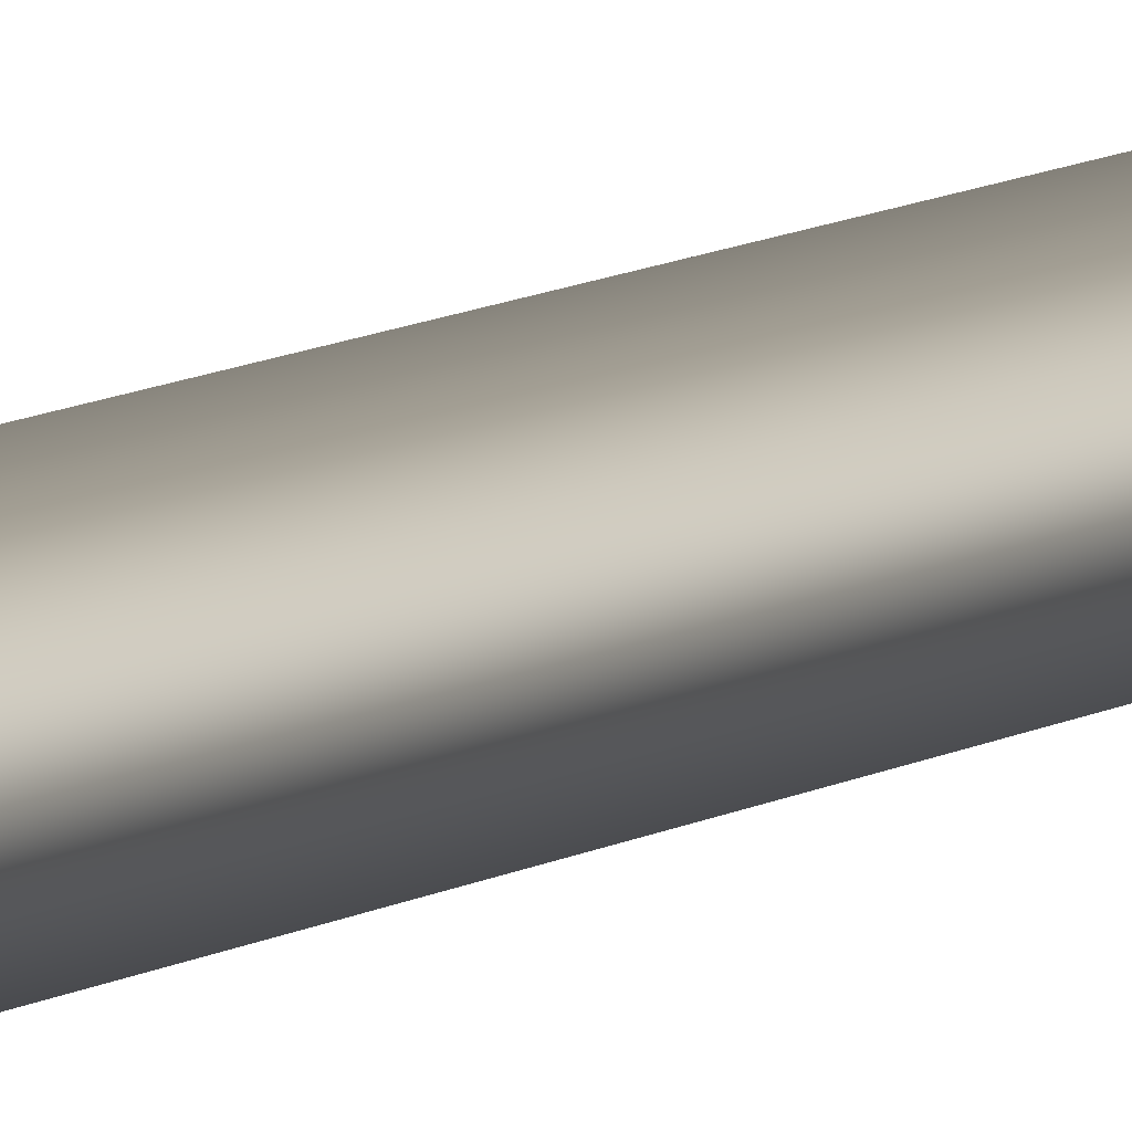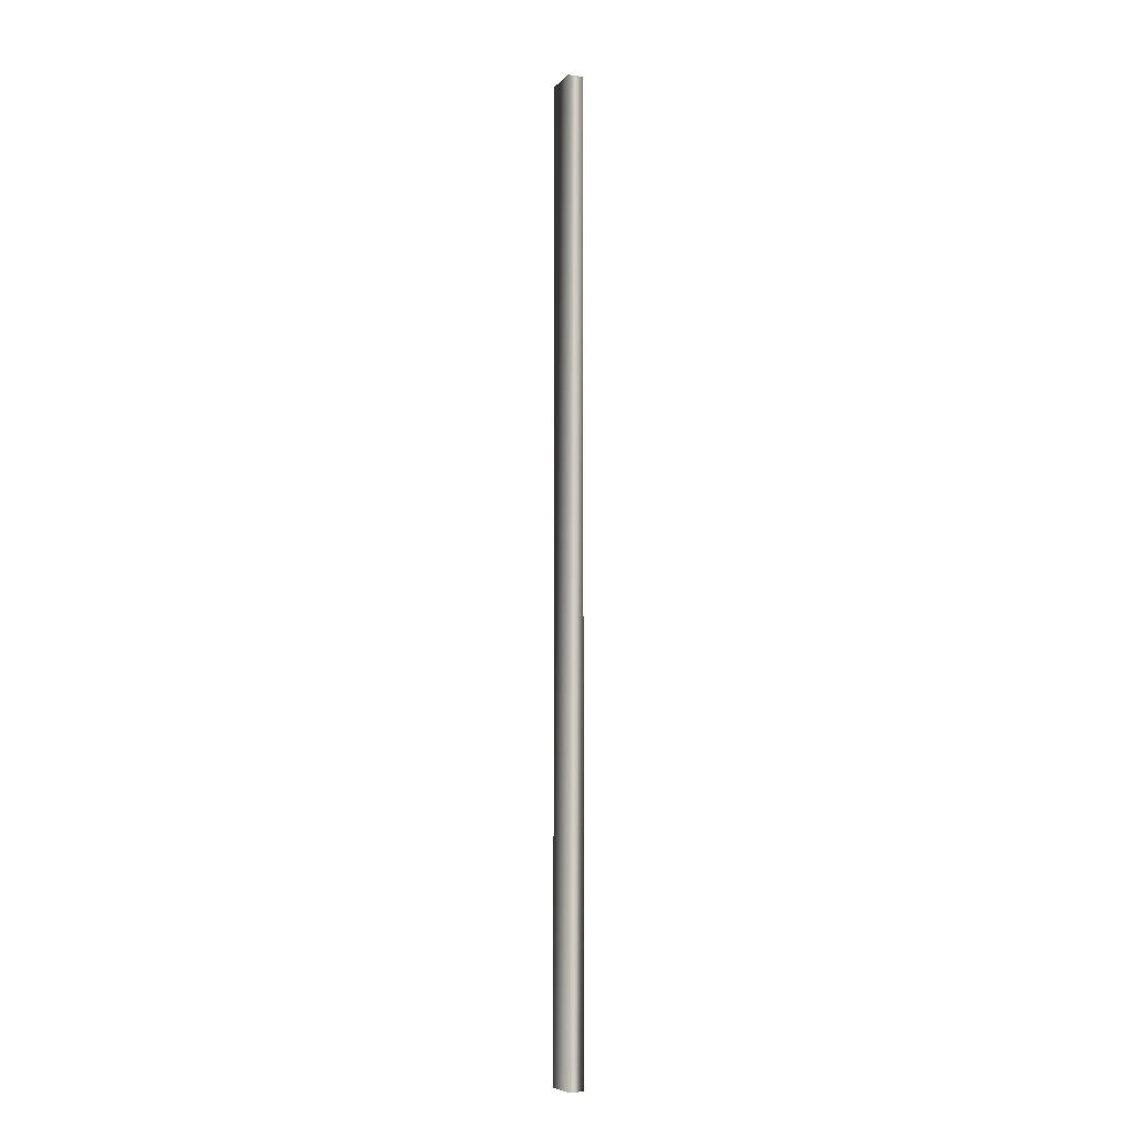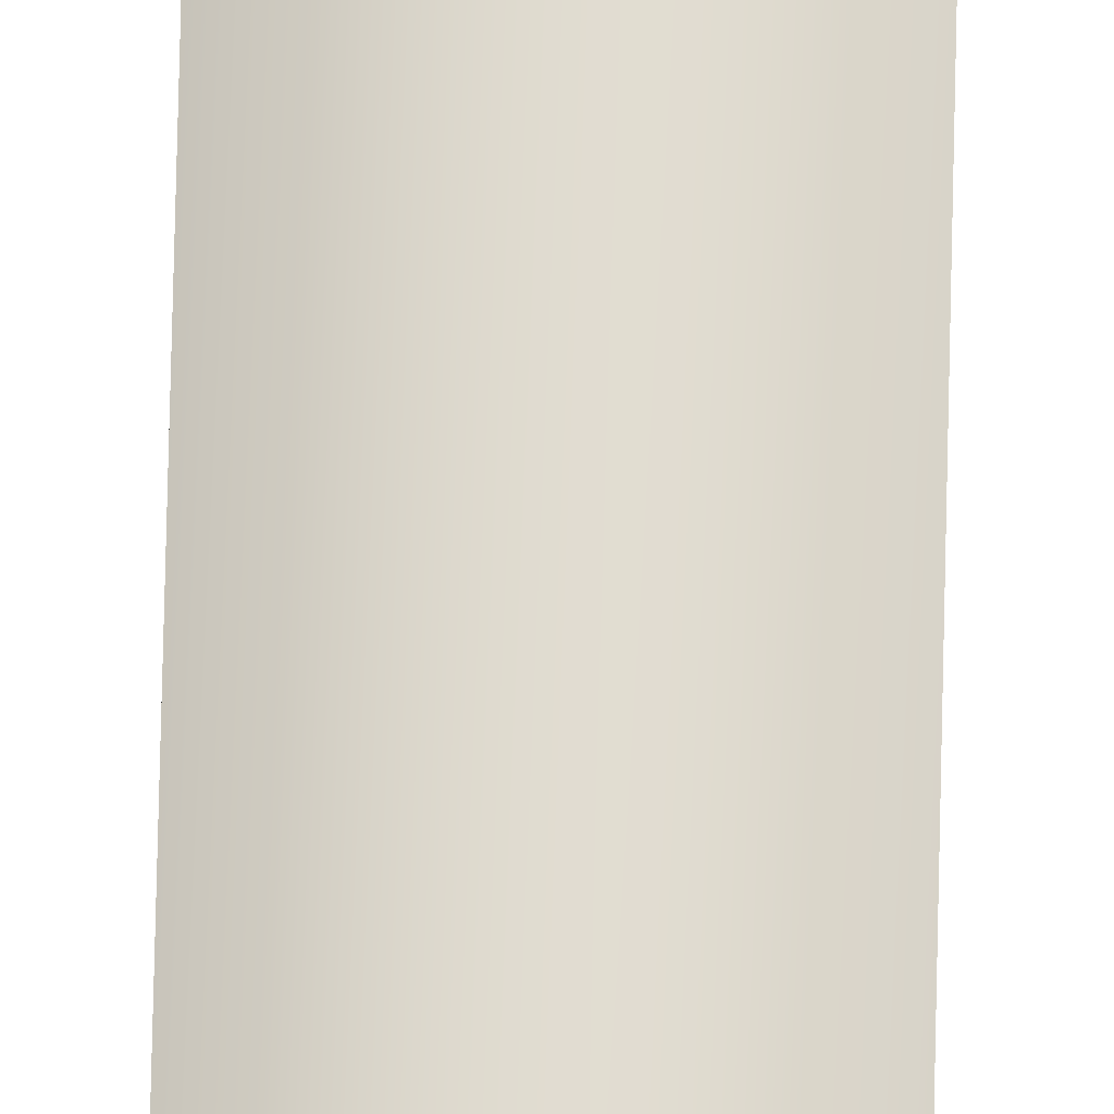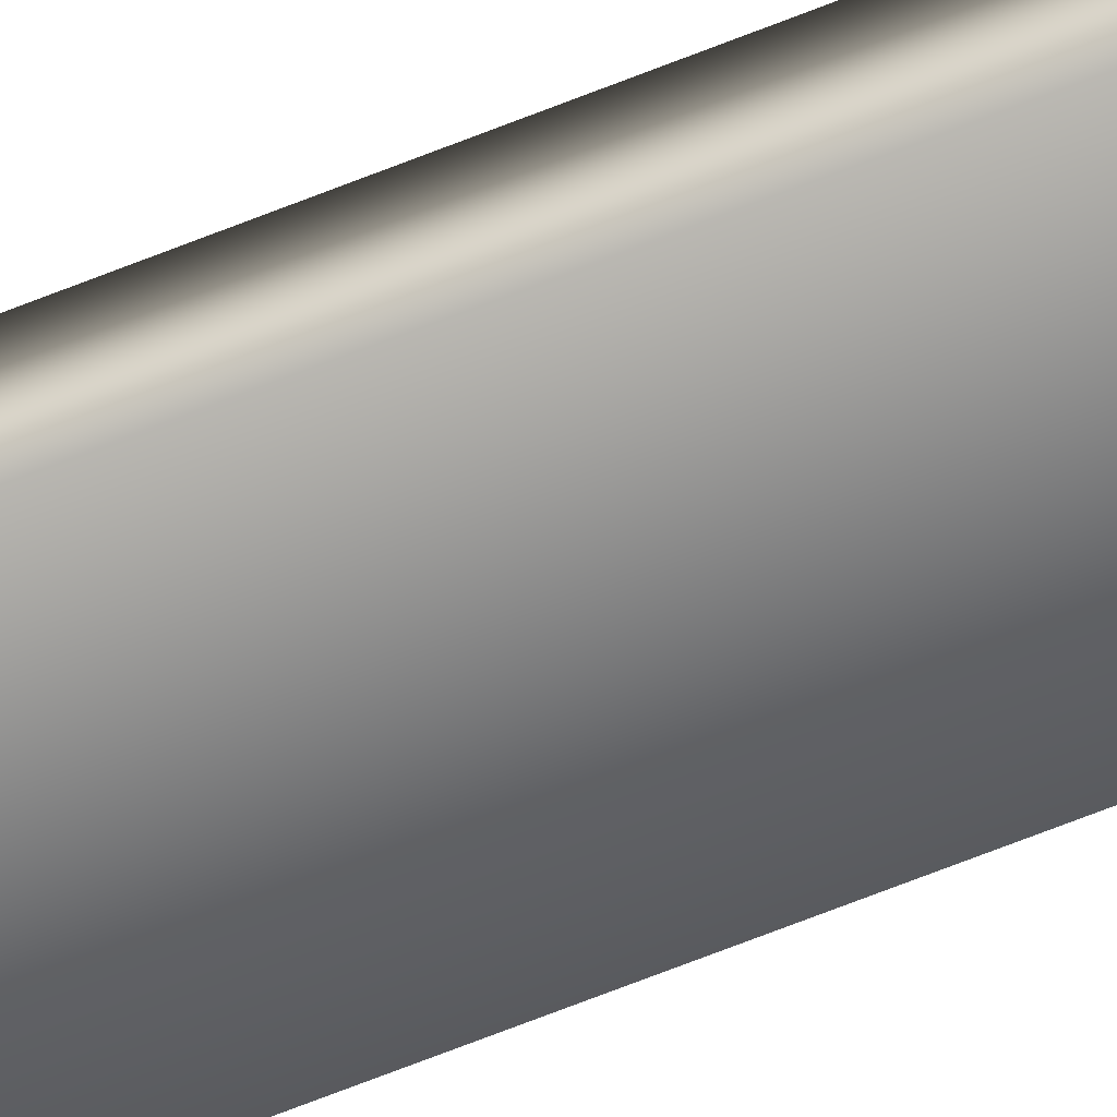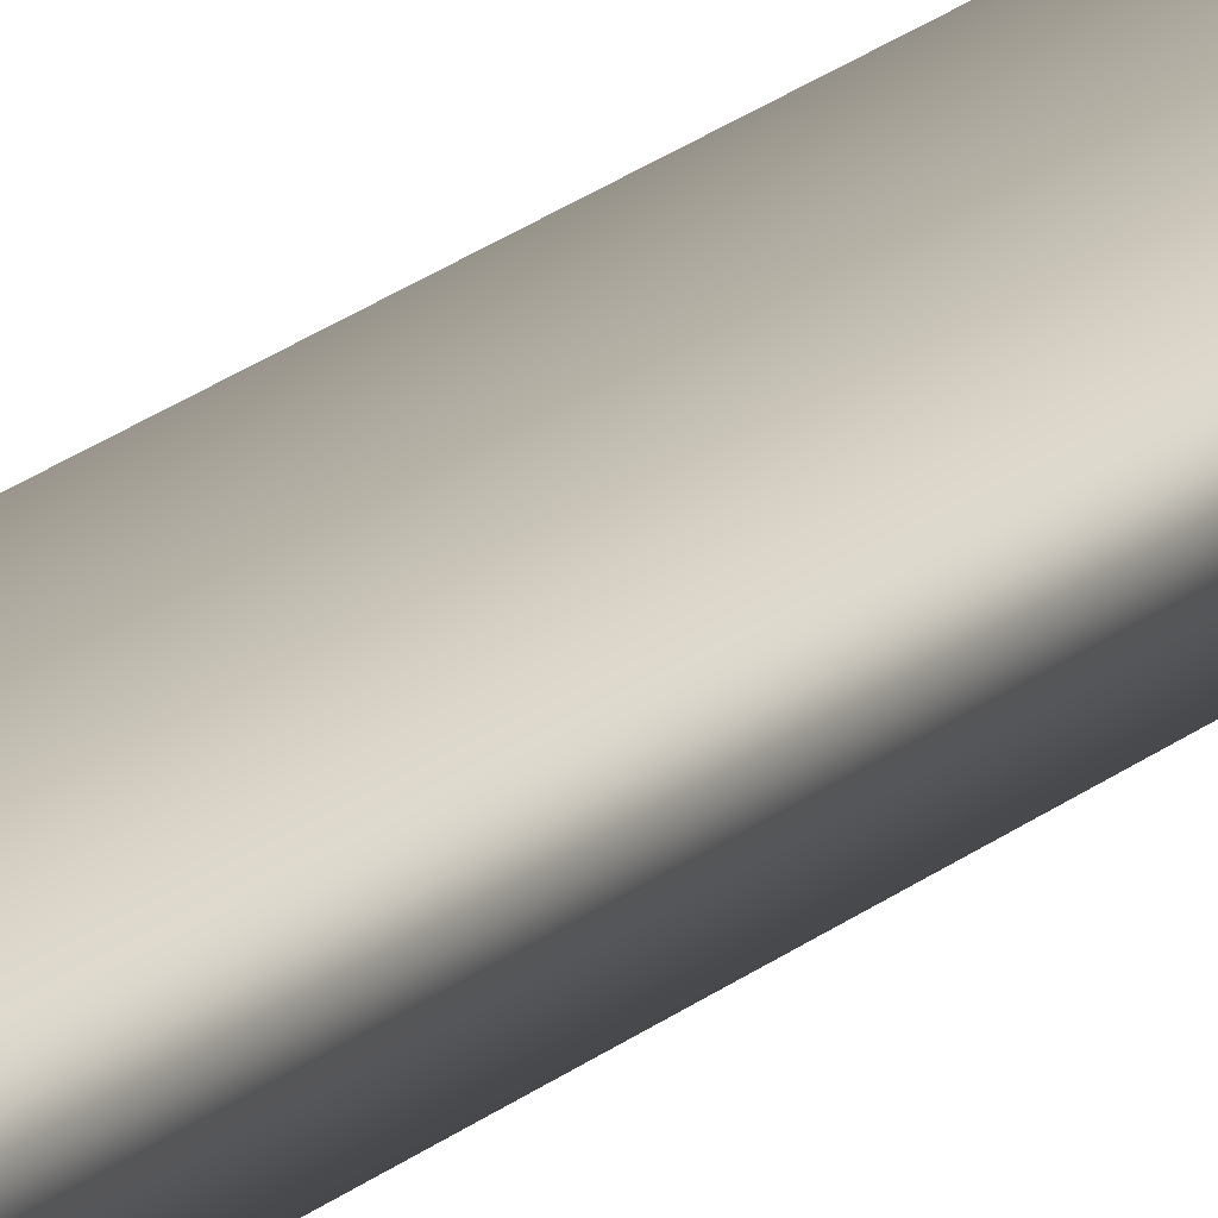
<metadata>
{"format":"obj","ext":"obj","renderer":"f3d","projection":"perspective","resolution":1024,"background":"white","views":[{"elev":6.6,"azim":-155.9,"up":"+Z"},{"elev":-7.7,"azim":-111.4,"up":"+Y"},{"elev":69.5,"azim":-178.7,"up":"+Z"},{"elev":-59.9,"azim":-66.8,"up":"+Z"},{"elev":16.0,"azim":-152.3,"up":"+Z"}]}
</metadata>
<code>
v 7.306 23.75 -92.04
v 7.306 33.75 -92.04
v 7.681 23.75 -92.04
v 7.681 33.75 -92.04
v 7.681 33.75 -91.87
v 7.306 33.75 -91.87
v 7.681 23.75 -91.87
v 7.306 23.75 -91.87
f 1 2 3
f 3 2 4
f 5 4 6
f 6 4 2
f 3 4 7
f 7 4 5
f 8 6 1
f 1 6 2
f 8 1 7
f 7 1 3
f 7 5 8
f 8 5 6

</code>
